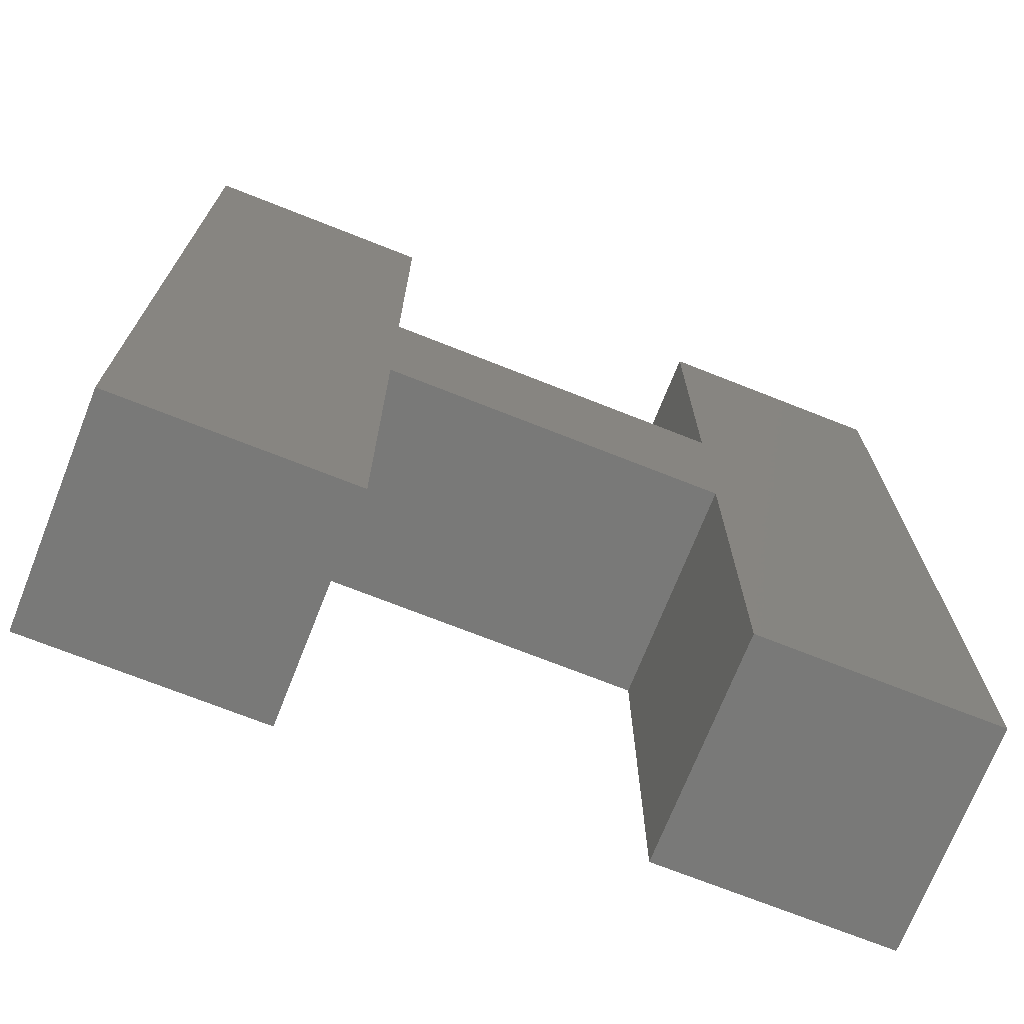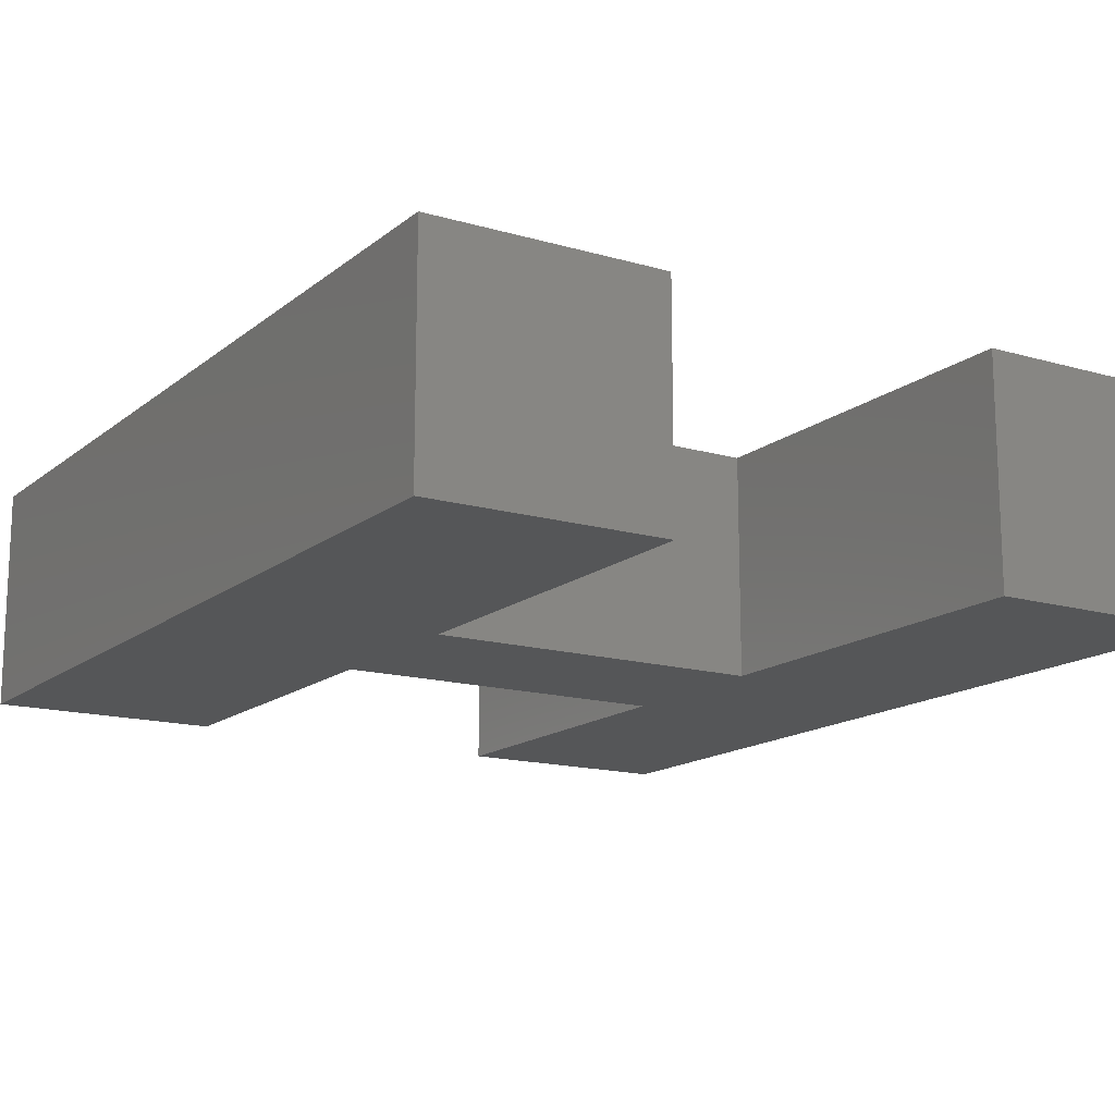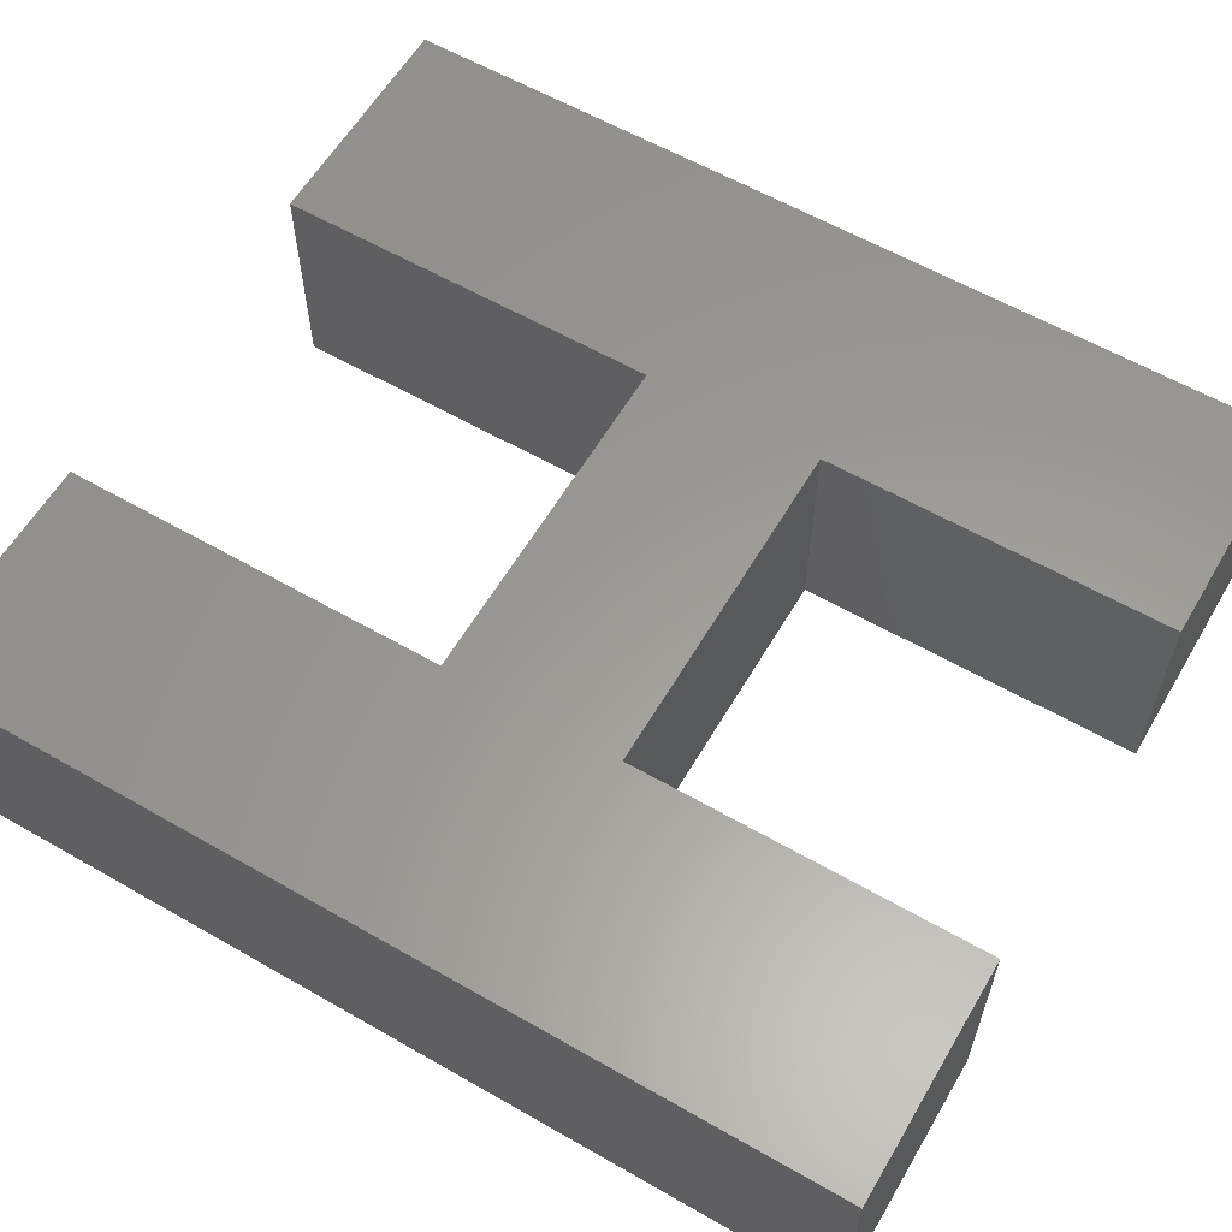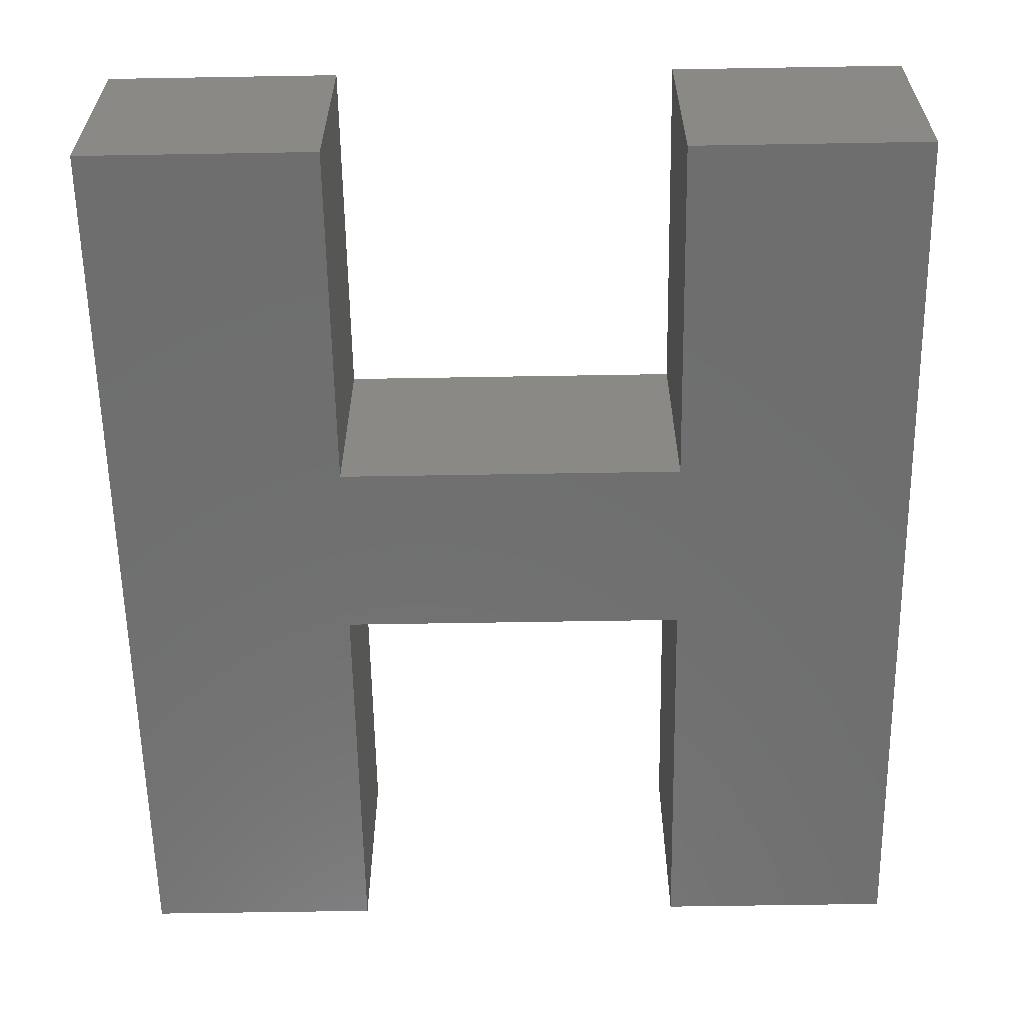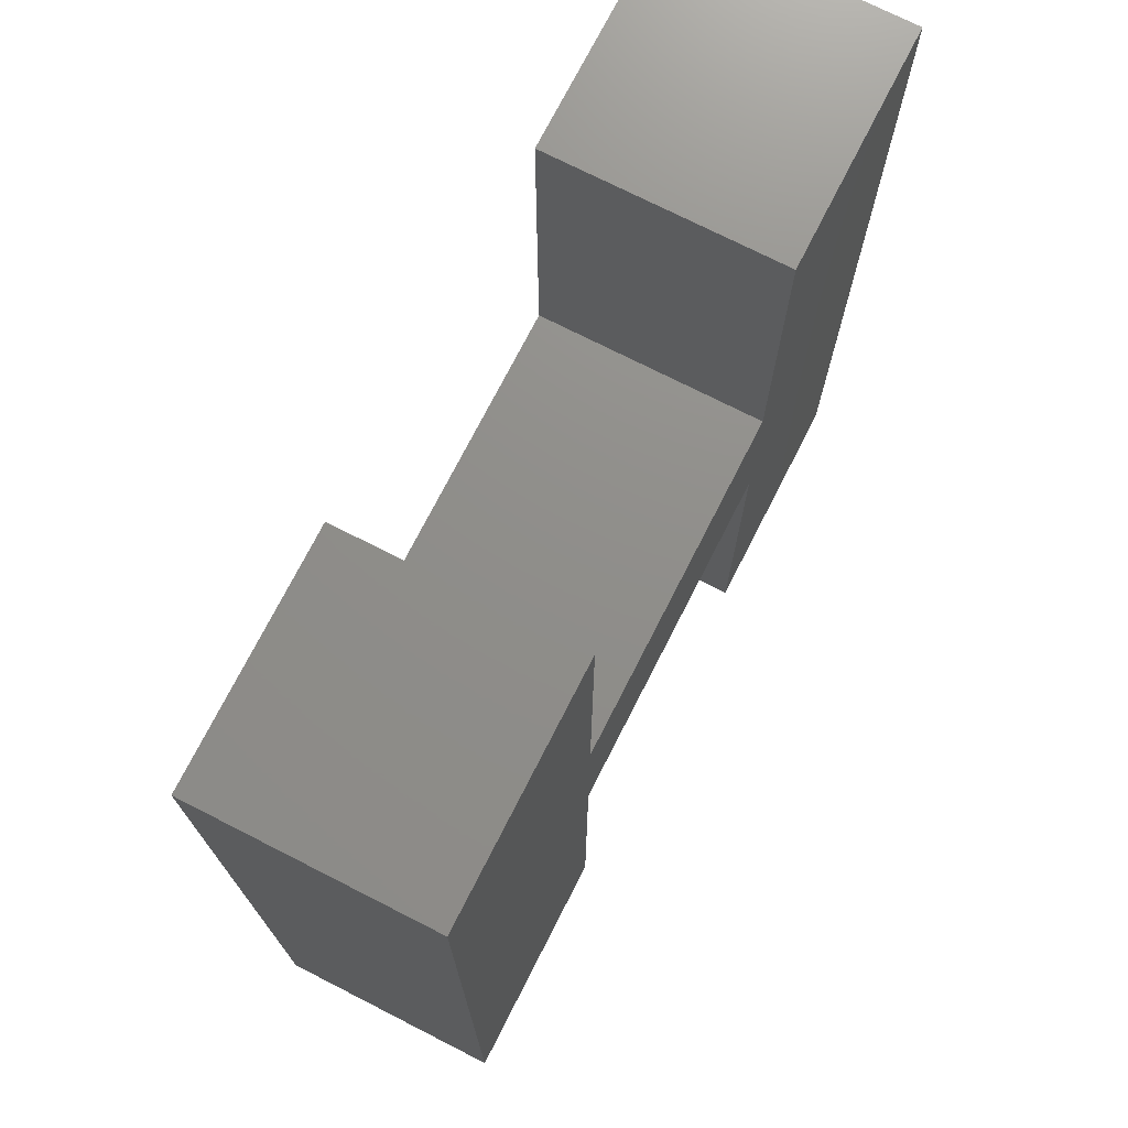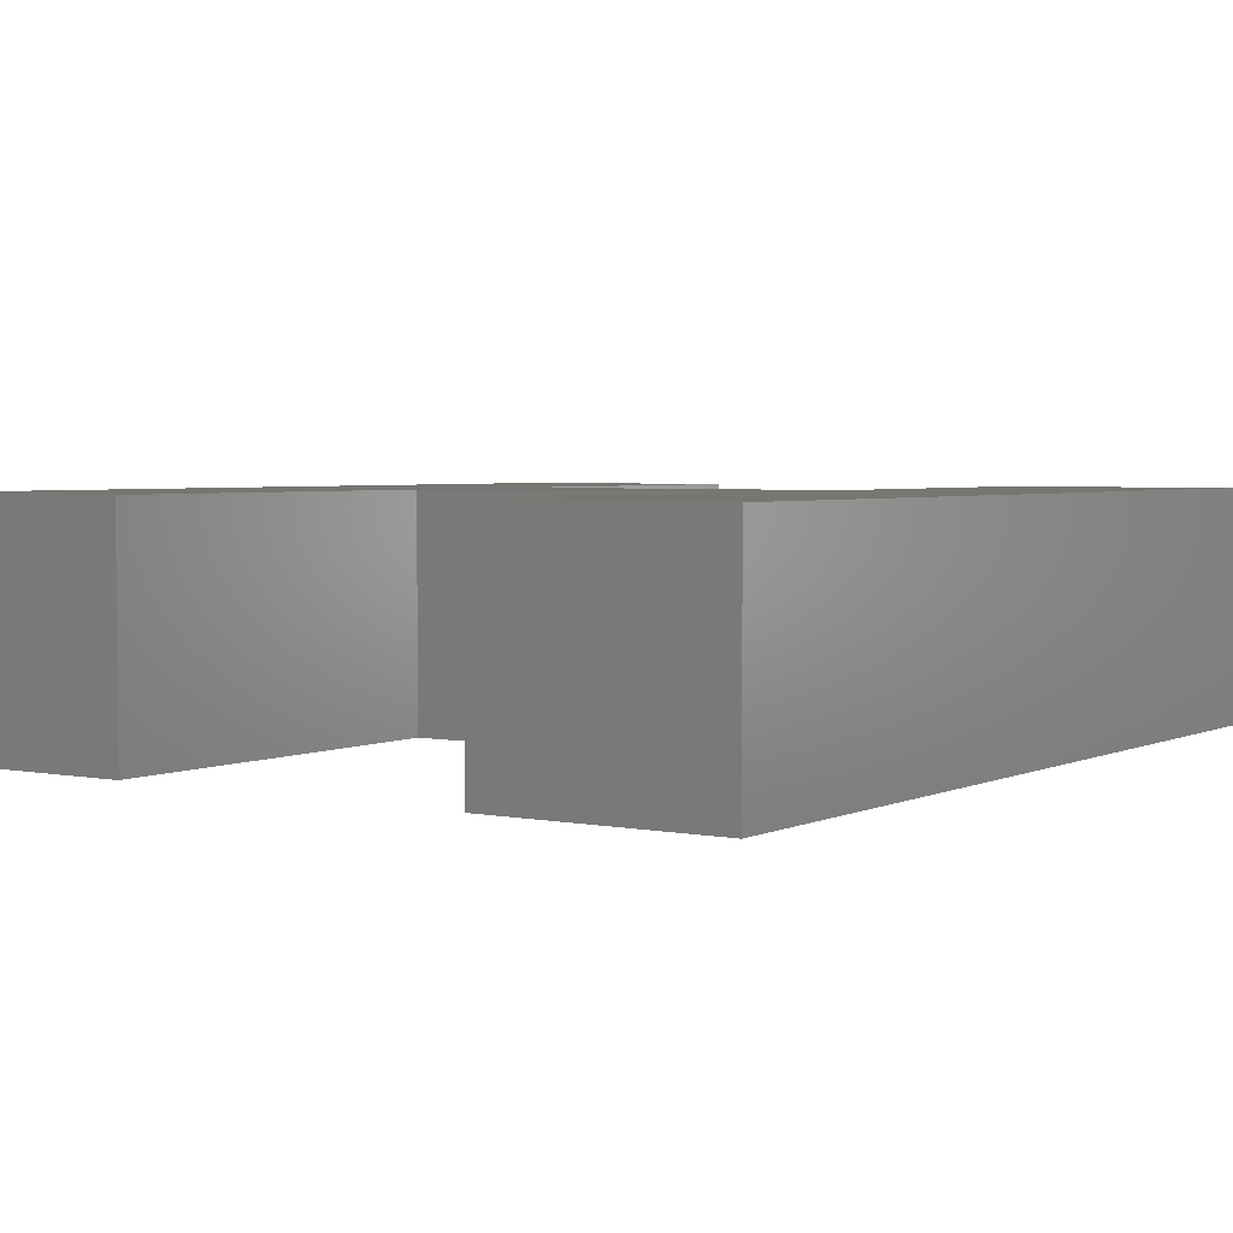
<metadata>
{"format":"stl","ext":"stl","renderer":"f3d","projection":"perspective","resolution":1024,"background":"white","views":[{"elev":-71.8,"azim":-21.6,"up":"+Y"},{"elev":-15.0,"azim":-31.8,"up":"+Z"},{"elev":60.1,"azim":120.4,"up":"+Z"},{"elev":-60.7,"azim":-179.0,"up":"+Z"},{"elev":73.4,"azim":117.0,"up":"+Y"},{"elev":3.5,"azim":33.9,"up":"+Z"}]}
</metadata>
<code>
# stl→obj: 24 verts, 44 faces
v 15.35 -15.26 10
v 15.35 -15.26 0
v 15.35 0 10
v 15.35 0 0
v 30.55 -15.26 10
v 30.55 -15.26 0
v 30.55 0 10
v 30.55 0 0
v 40.87 0 10
v 40.87 0 0
v 40.87 -40 10
v 40.87 -40 0
v 30.55 -40 10
v 30.55 -40 0
v 30.55 -23.06 10
v 30.55 -23.06 0
v 15.35 -23.06 10
v 15.35 -23.06 0
v 15.35 -40 10
v 15.35 -40 0
v 5.023 -40 10
v 5.023 -40 0
v 5.023 0 10
v 5.023 0 0
f 1 2 3
f 3 2 4
f 5 6 1
f 1 6 2
f 7 8 5
f 5 8 6
f 9 10 7
f 7 10 8
f 11 12 9
f 9 12 10
f 13 14 11
f 11 14 12
f 15 16 13
f 13 16 14
f 17 18 15
f 15 18 16
f 19 20 17
f 17 20 18
f 21 22 19
f 19 22 20
f 23 24 21
f 21 24 22
f 3 4 23
f 23 4 24
f 3 23 1
f 1 23 17
f 15 1 17
f 15 5 1
f 15 9 5
f 15 11 9
f 15 13 11
f 23 21 17
f 17 21 19
f 9 7 5
f 4 2 24
f 24 2 18
f 22 18 20
f 22 24 18
f 2 6 18
f 18 6 16
f 16 6 10
f 12 16 10
f 12 14 16
f 6 8 10

</code>
